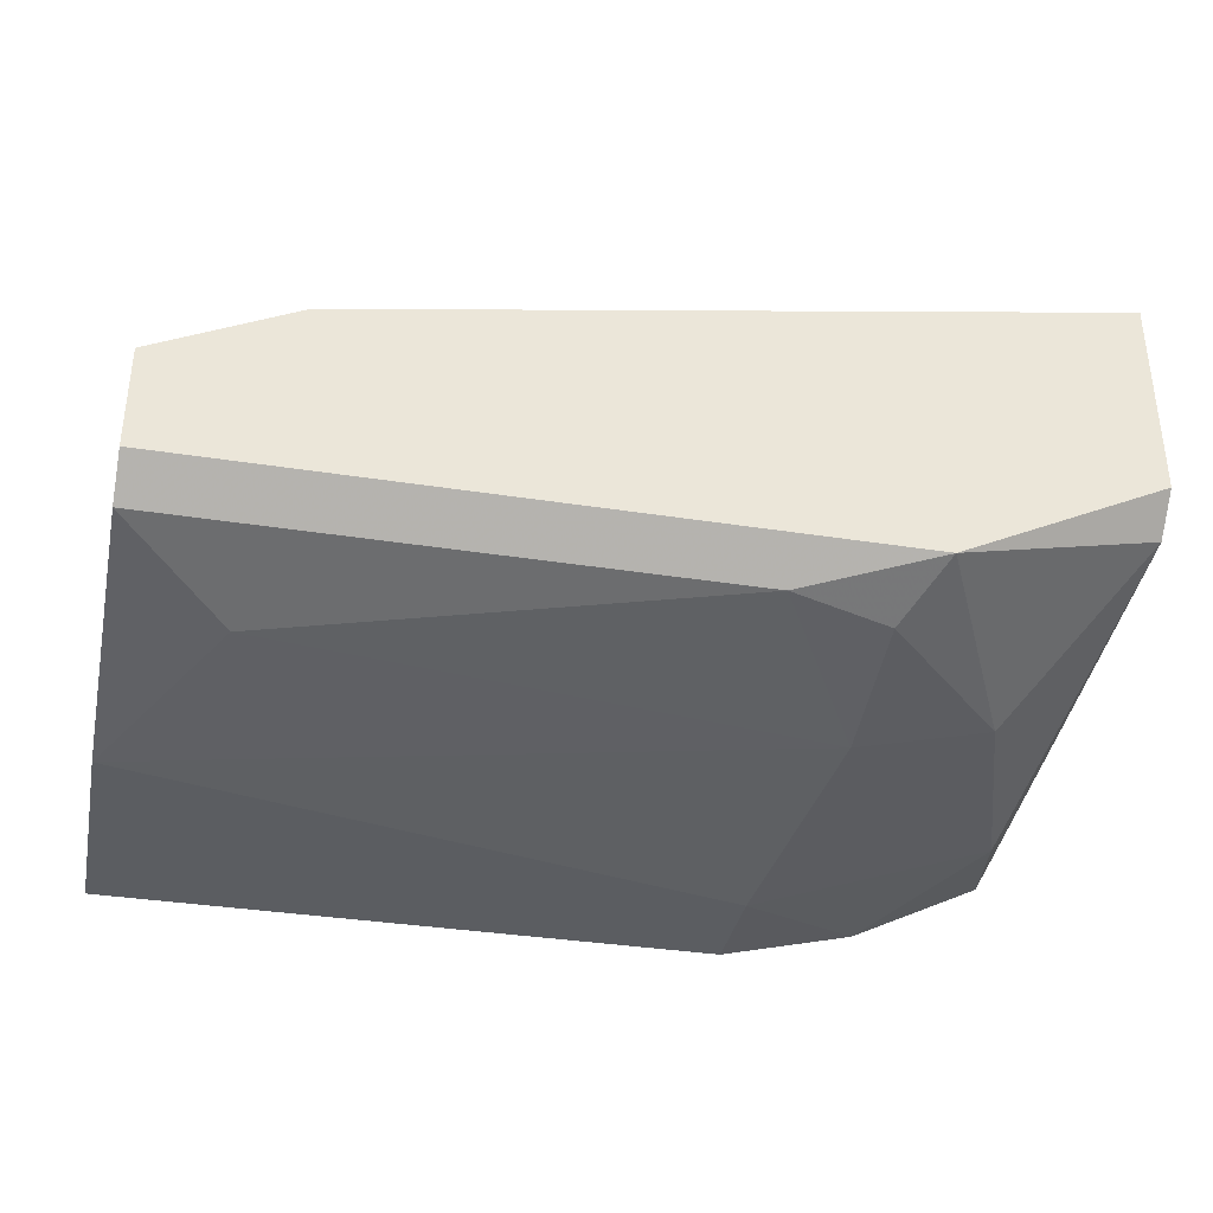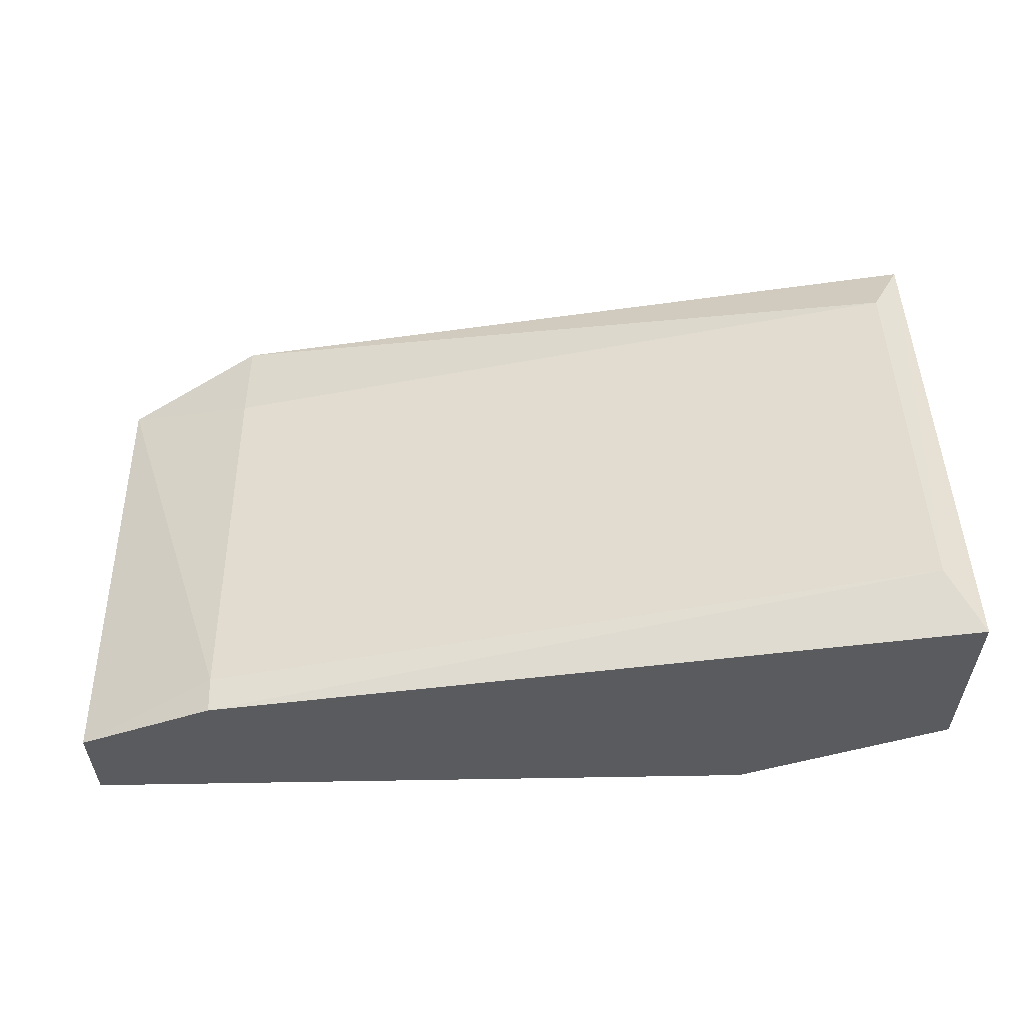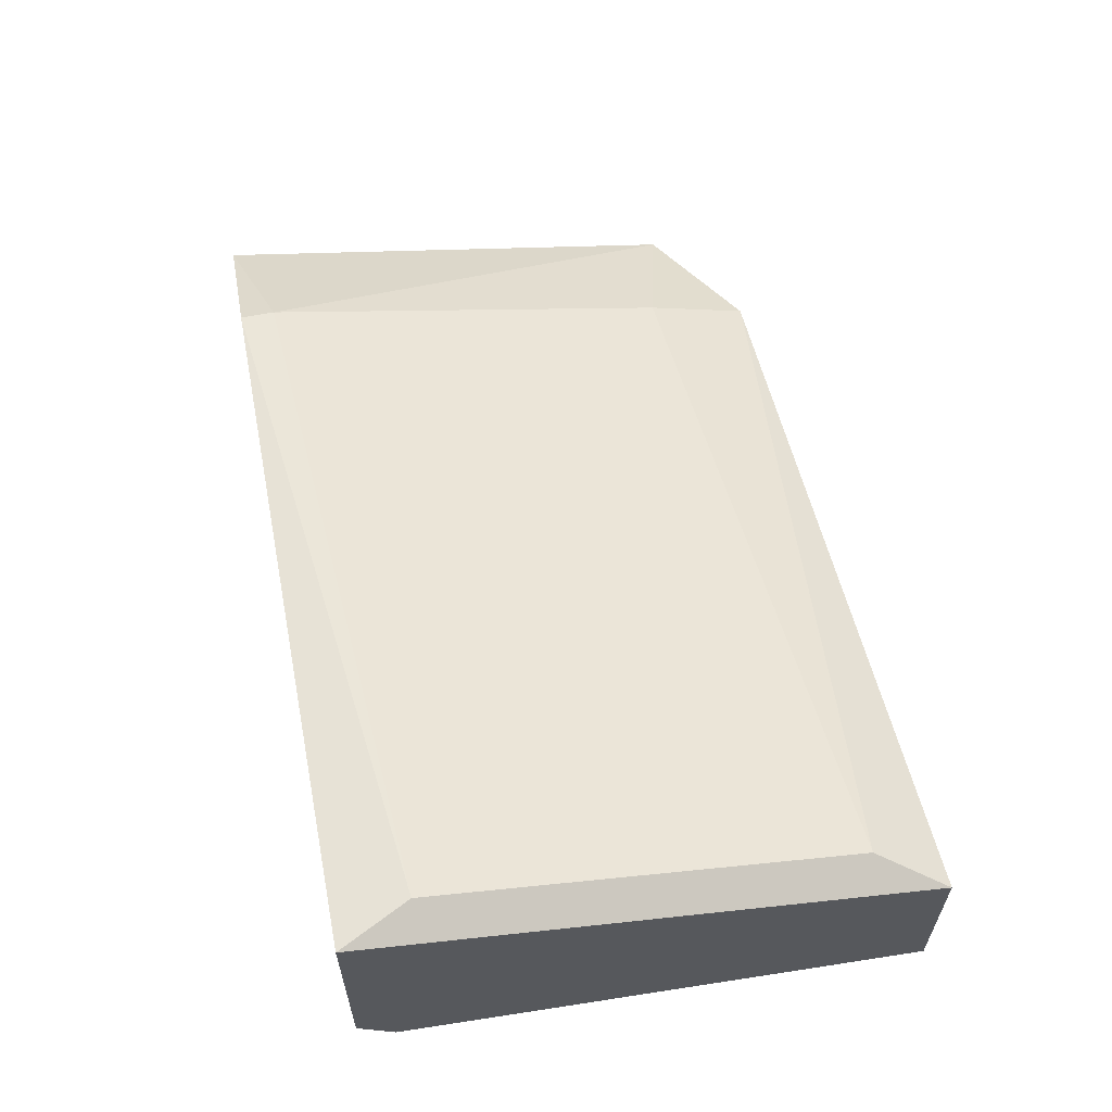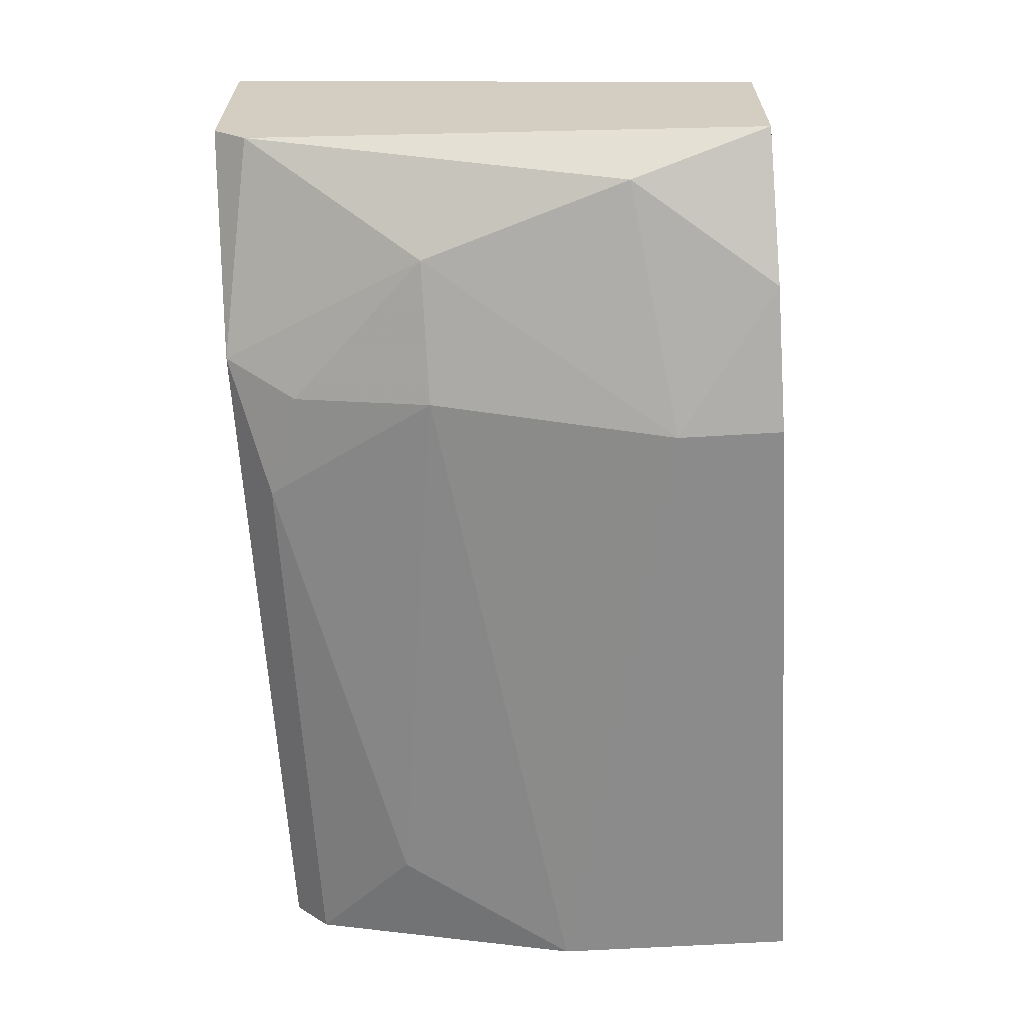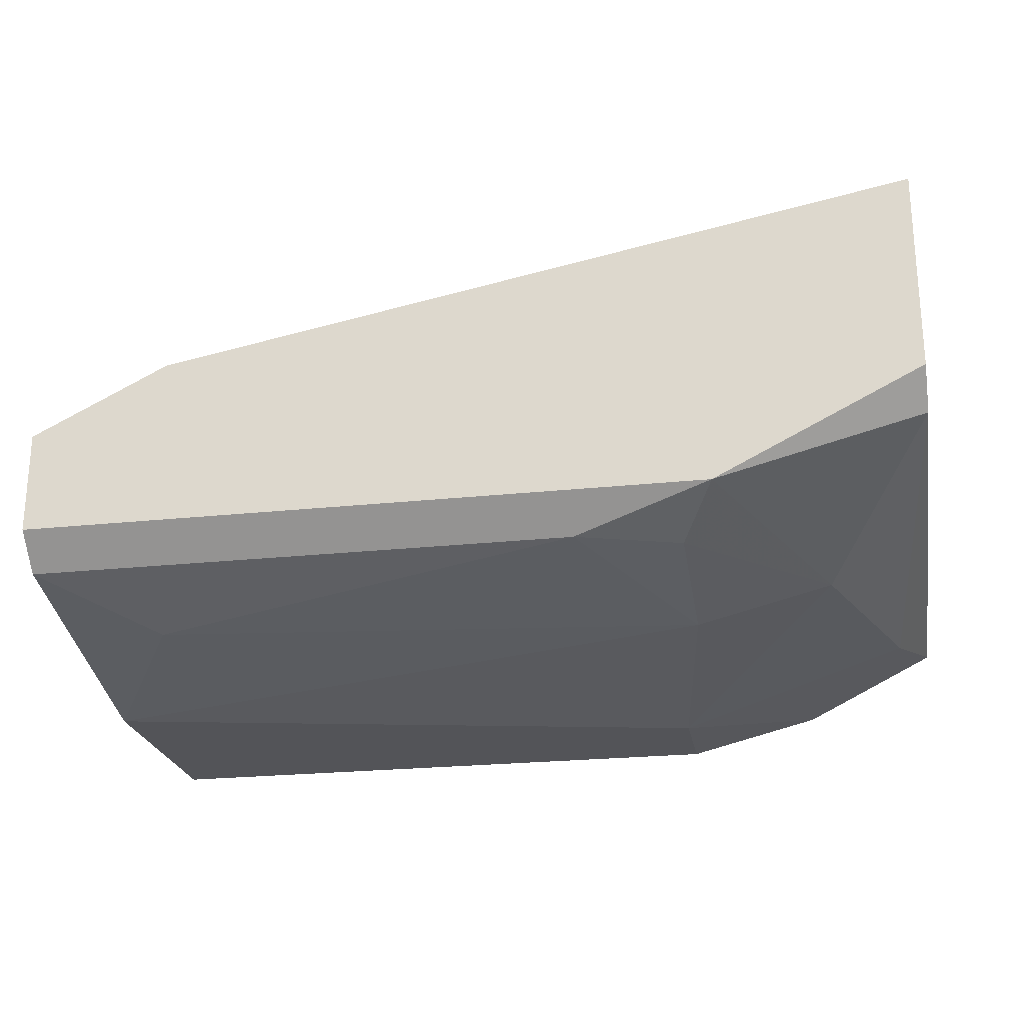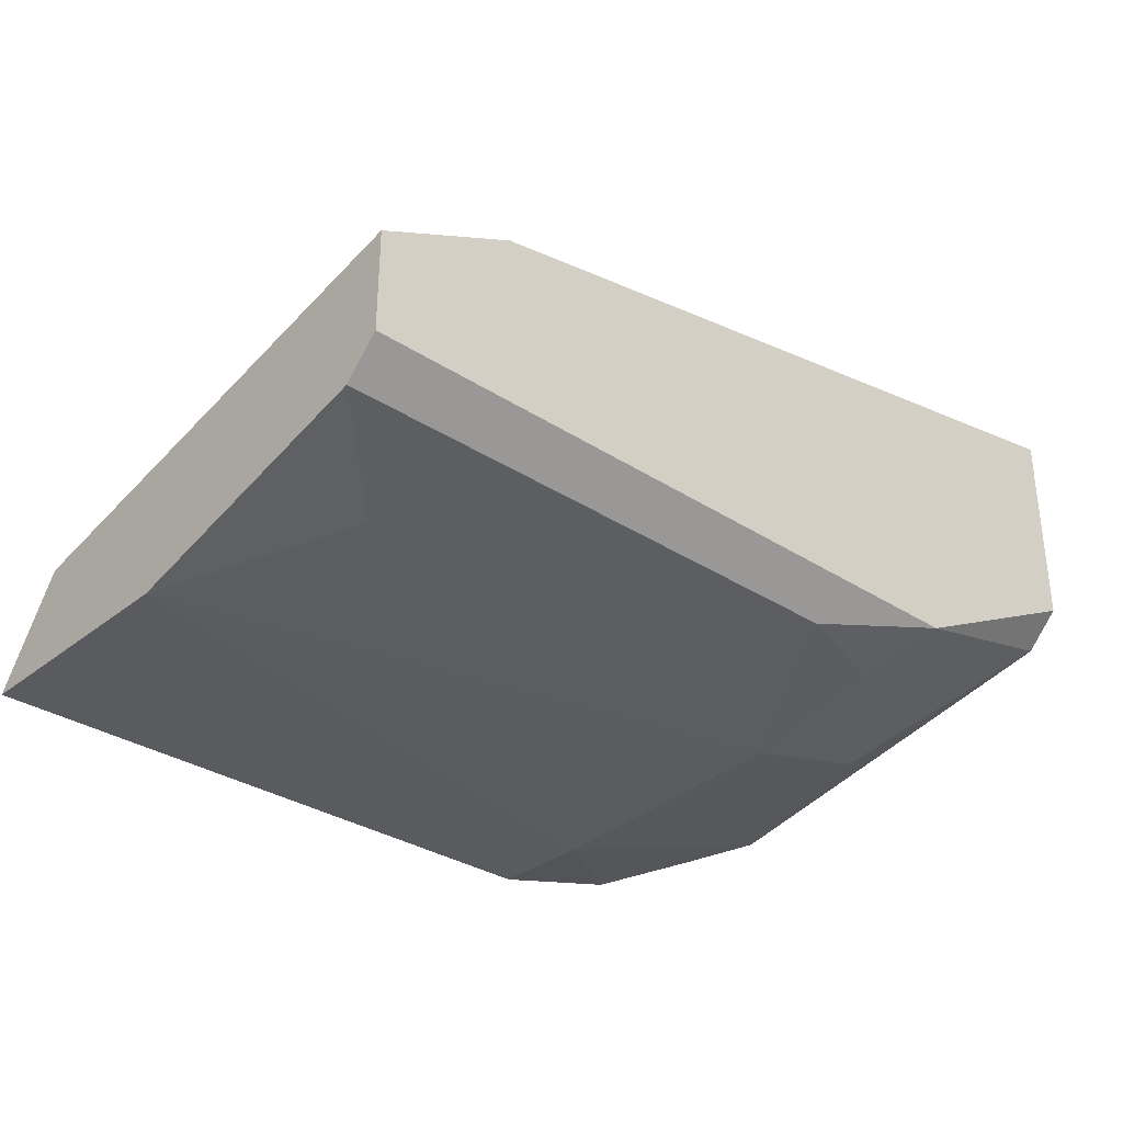
<metadata>
{"format":"obj","ext":"obj","renderer":"f3d","projection":"perspective","resolution":1024,"background":"white","views":[{"elev":-35.6,"azim":-11.7,"up":"+Y"},{"elev":57.3,"azim":-1.0,"up":"+Y"},{"elev":60.4,"azim":78.6,"up":"+Y"},{"elev":-63.8,"azim":93.4,"up":"+Y"},{"elev":-23.6,"azim":10.2,"up":"+Y"},{"elev":-32.3,"azim":-42.2,"up":"+Y"}]}
</metadata>
<code>
v -0.02635 -0.0492 0.04006
v -0.02635 -0.04801 0.04125
v -0.02635 -0.04801 0.02457
v -0.02635 -0.04444 0.04125
v -0.02635 -0.05158 0.02219
v -0.02635 -0.05158 0.03053
v -0.002524 -0.04801 0.04125
v -0.02158 -0.04205 0.04125
v -0.02158 -0.04205 0.04006
v -0.02158 -0.04562 0.02576
v -0.02158 -0.04682 0.02219
v -0.004907 -0.05158 0.02576
v -0.004907 -0.05158 0.02219
v -0.00729 -0.0492 0.04006
v 0.003434 -0.0492 0.02696
v 0.003434 -0.03729 0.03886
v 0.003434 -0.04086 0.02457
v -0.003716 -0.0492 0.03886
v -0.003716 -0.05039 0.0341
v 0.001051 -0.0492 0.0341
v 0.004625 -0.04205 0.02219
v 0.004625 -0.04562 0.04006
v 0.004625 -0.04801 0.02219
v 0.004625 -0.03729 0.04125
v 0.004625 -0.04444 0.04125
v -0.02277 -0.05039 0.03648
v -0.000141 -0.05039 0.02219
f 24 16 8
f 5 21 27
f 22 21 24
f 5 6 2
f 21 5 11
f 21 11 17
f 6 5 12
f 5 2 4
f 2 24 4
f 12 27 15
f 24 2 7
f 11 5 3
f 4 9 3
f 5 4 3
f 24 21 16
f 21 17 16
f 21 22 23
f 27 21 23
f 22 15 23
f 15 27 23
f 2 6 1
f 7 2 1
f 6 12 19
f 17 11 10
f 11 3 10
f 3 9 10
f 9 16 10
f 16 17 10
f 15 22 20
f 12 15 20
f 22 7 20
f 7 18 20
f 18 19 20
f 19 12 20
f 1 6 26
f 6 19 26
f 5 27 13
f 12 5 13
f 27 12 13
f 18 7 14
f 7 1 14
f 19 18 14
f 1 26 14
f 26 19 14
f 22 24 25
f 7 22 25
f 24 7 25
f 9 4 8
f 4 24 8
f 16 9 8

</code>
